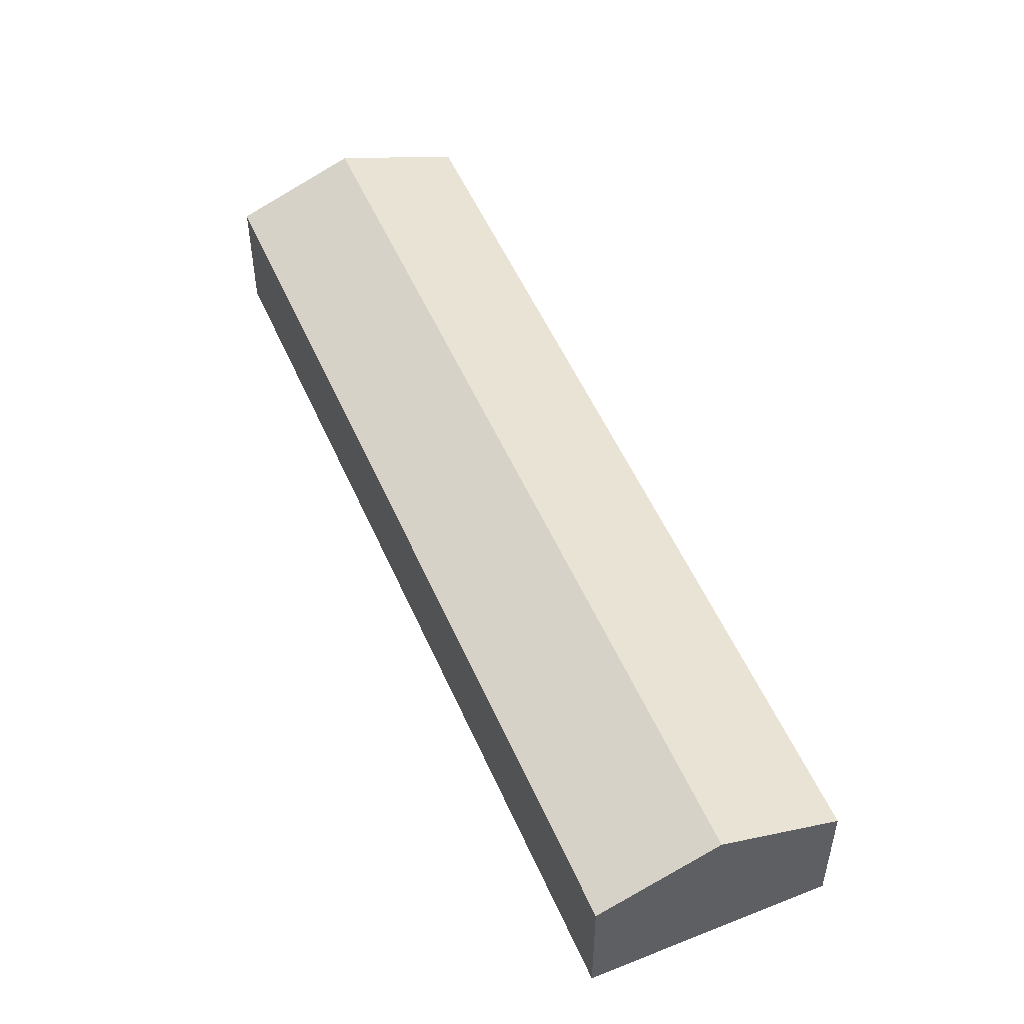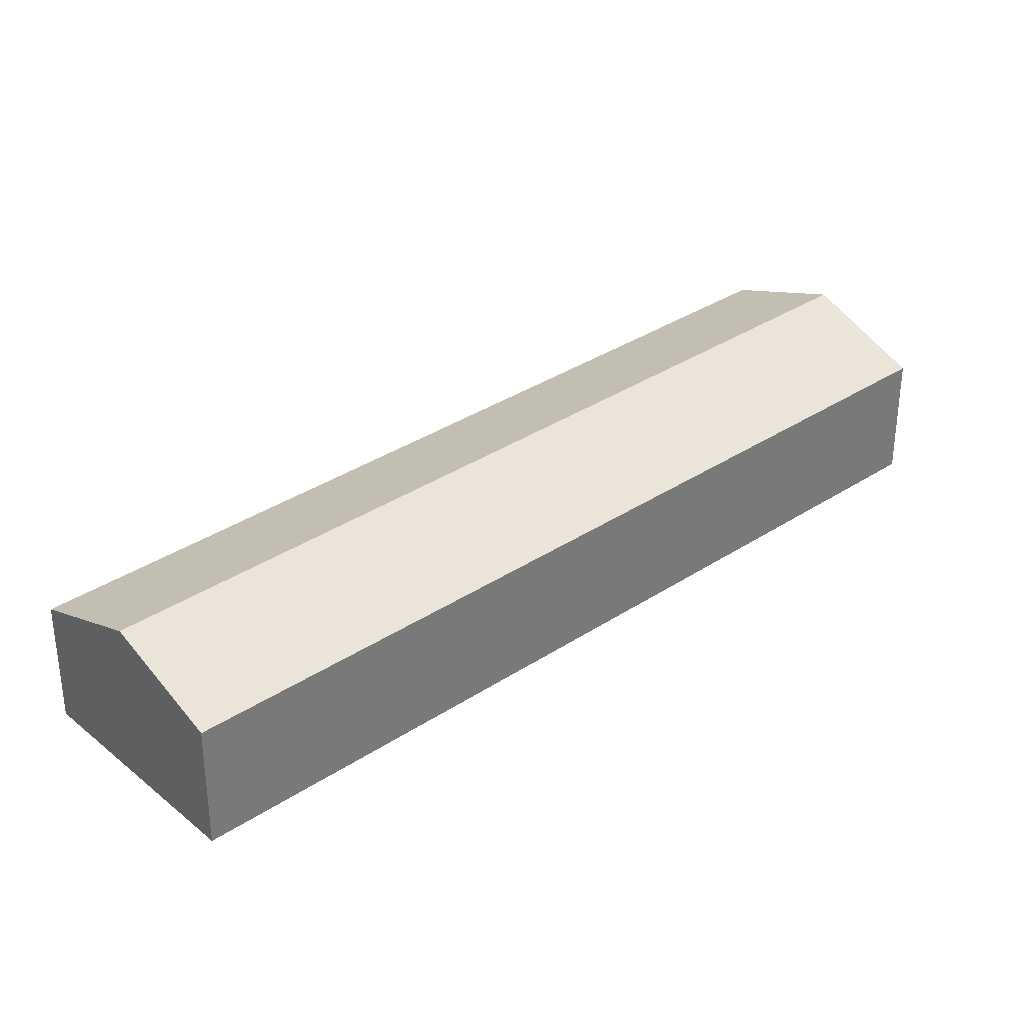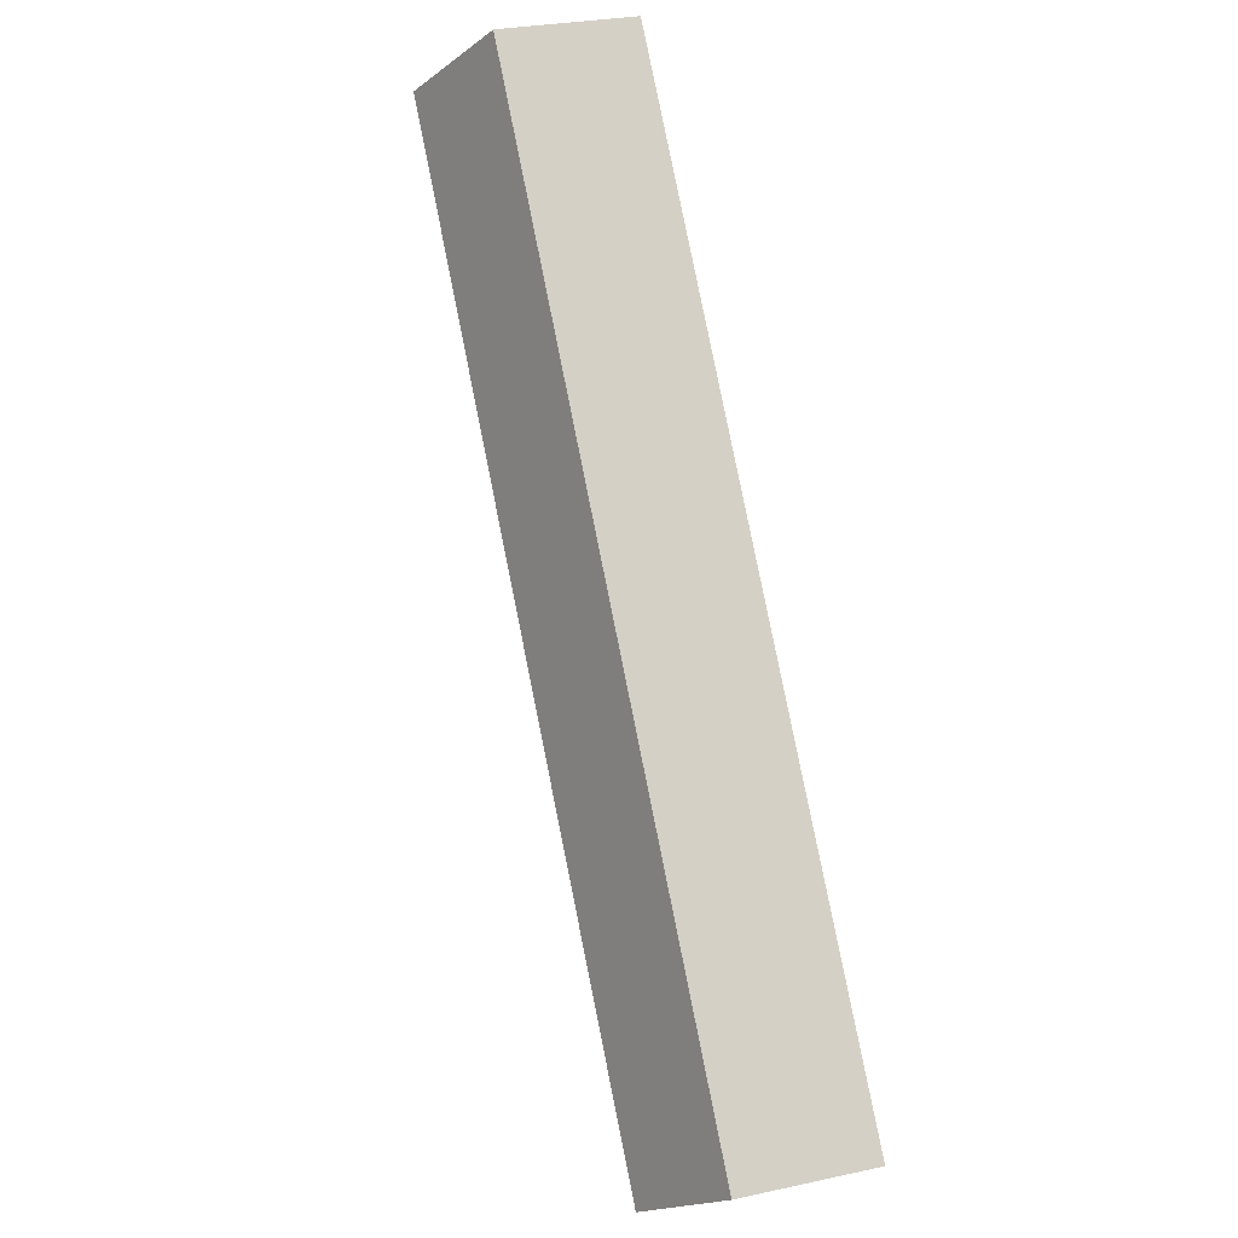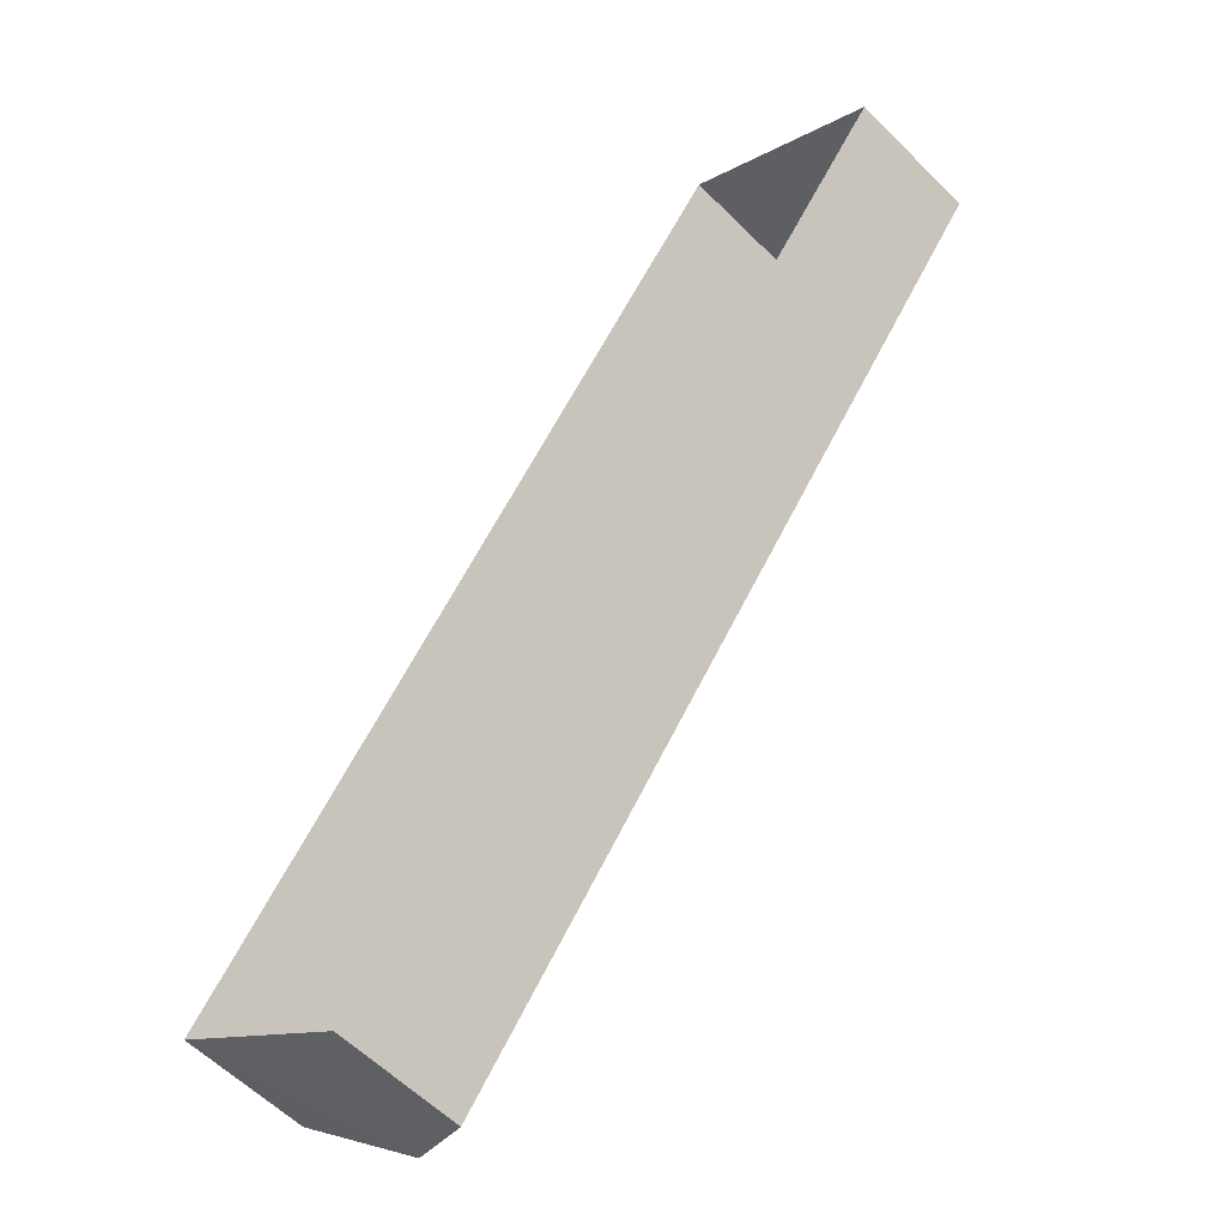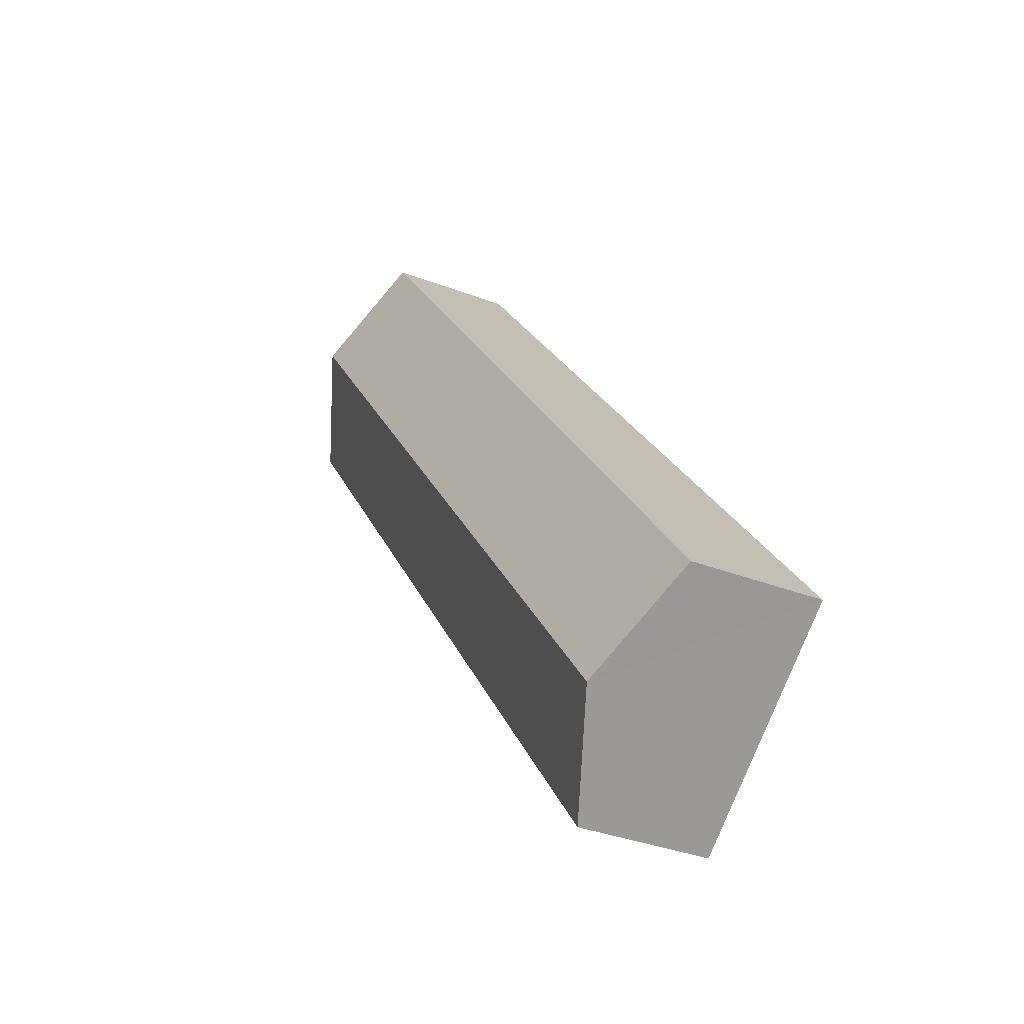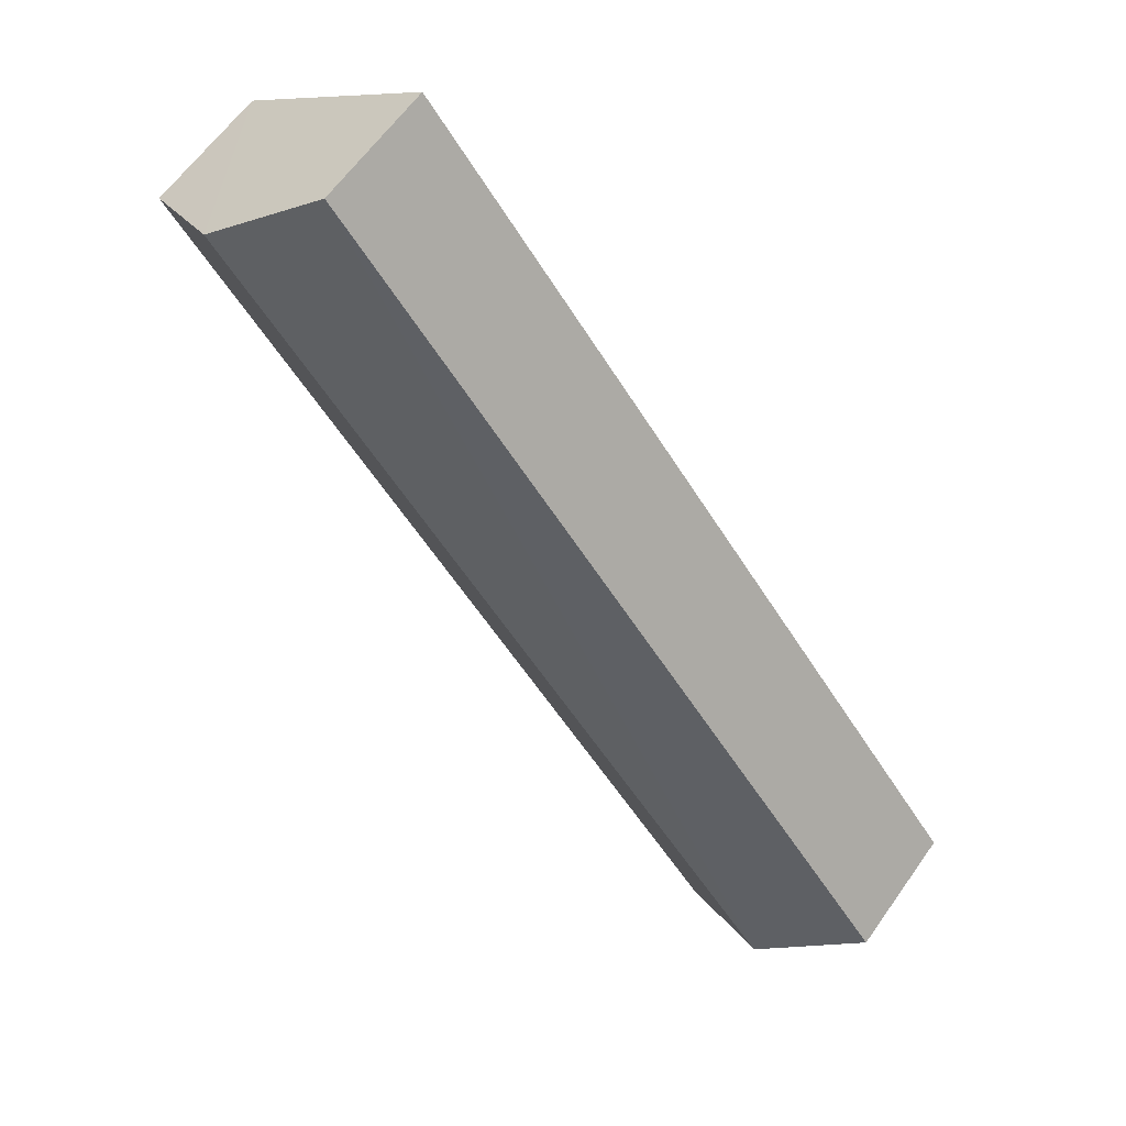
<metadata>
{"format":"obj","ext":"obj","renderer":"f3d","projection":"perspective","resolution":1024,"background":"white","views":[{"elev":52.8,"azim":-165.2,"up":"+Z"},{"elev":34.0,"azim":86.2,"up":"+Z"},{"elev":27.4,"azim":71.3,"up":"+Y"},{"elev":-58.7,"azim":-135.6,"up":"+Y"},{"elev":-34.7,"azim":62.4,"up":"+Y"},{"elev":62.0,"azim":35.2,"up":"+Y"}]}
</metadata>
<code>
v -2.26e+05 -1.28e+05 11.12
v -2.26e+05 -1.281e+05 11.12
v -2.26e+05 -1.28e+05 11.12
v -2.26e+05 -1.281e+05 11.12
v -2.26e+05 -1.28e+05 16.42
v -2.26e+05 -1.281e+05 15.05
v -2.26e+05 -1.281e+05 16.42
v -2.26e+05 -1.28e+05 15.05
v -2.26e+05 -1.28e+05 15.05
v -2.26e+05 -1.281e+05 15.05
f 1 2 3
f 1 4 2
f 5 6 7
f 5 8 6
f 7 9 5
f 7 10 9
f 9 1 5
f 1 3 5
f 3 8 5
f 6 2 7
f 2 4 7
f 4 10 7
f 6 3 2
f 6 8 3
f 10 4 1
f 9 10 1

</code>
